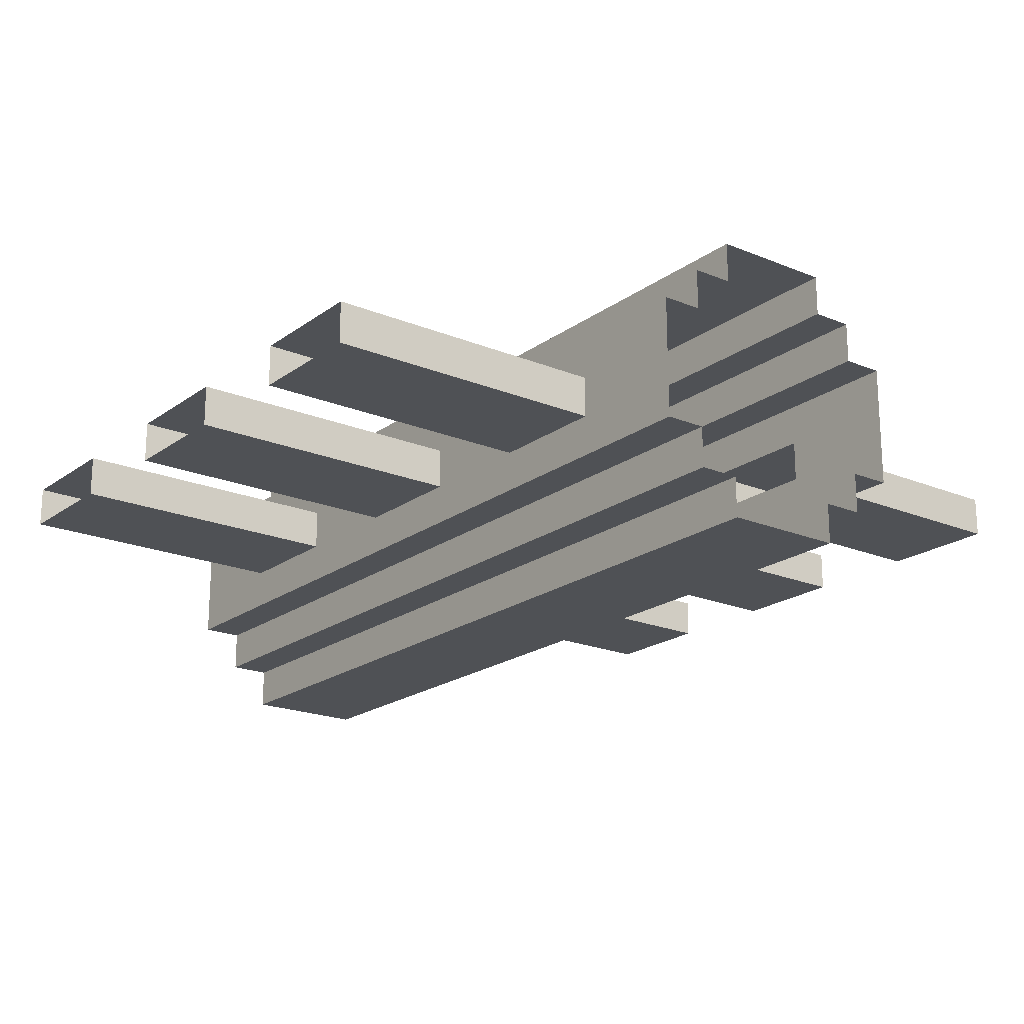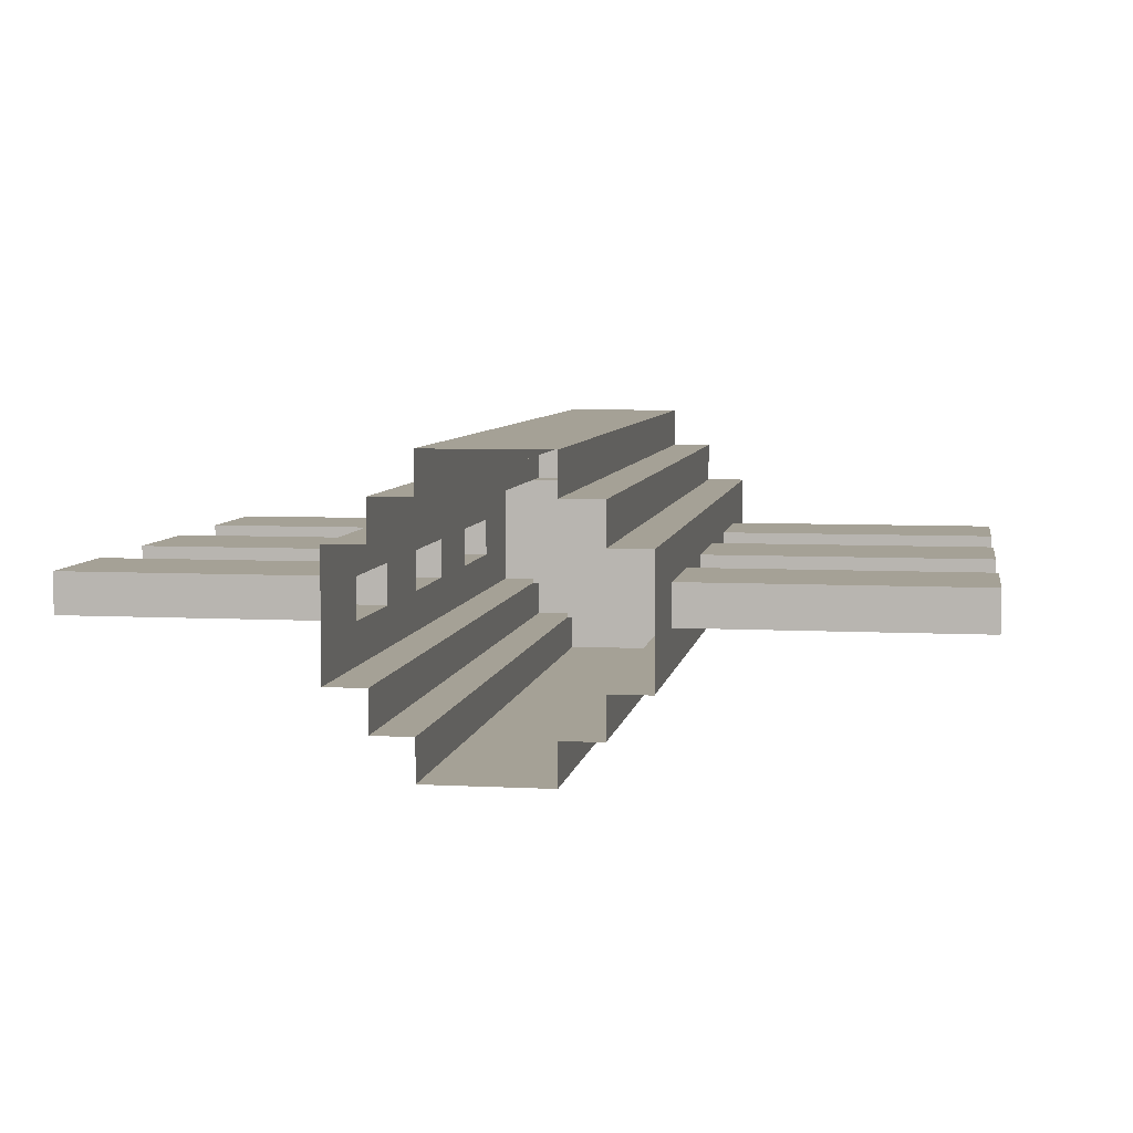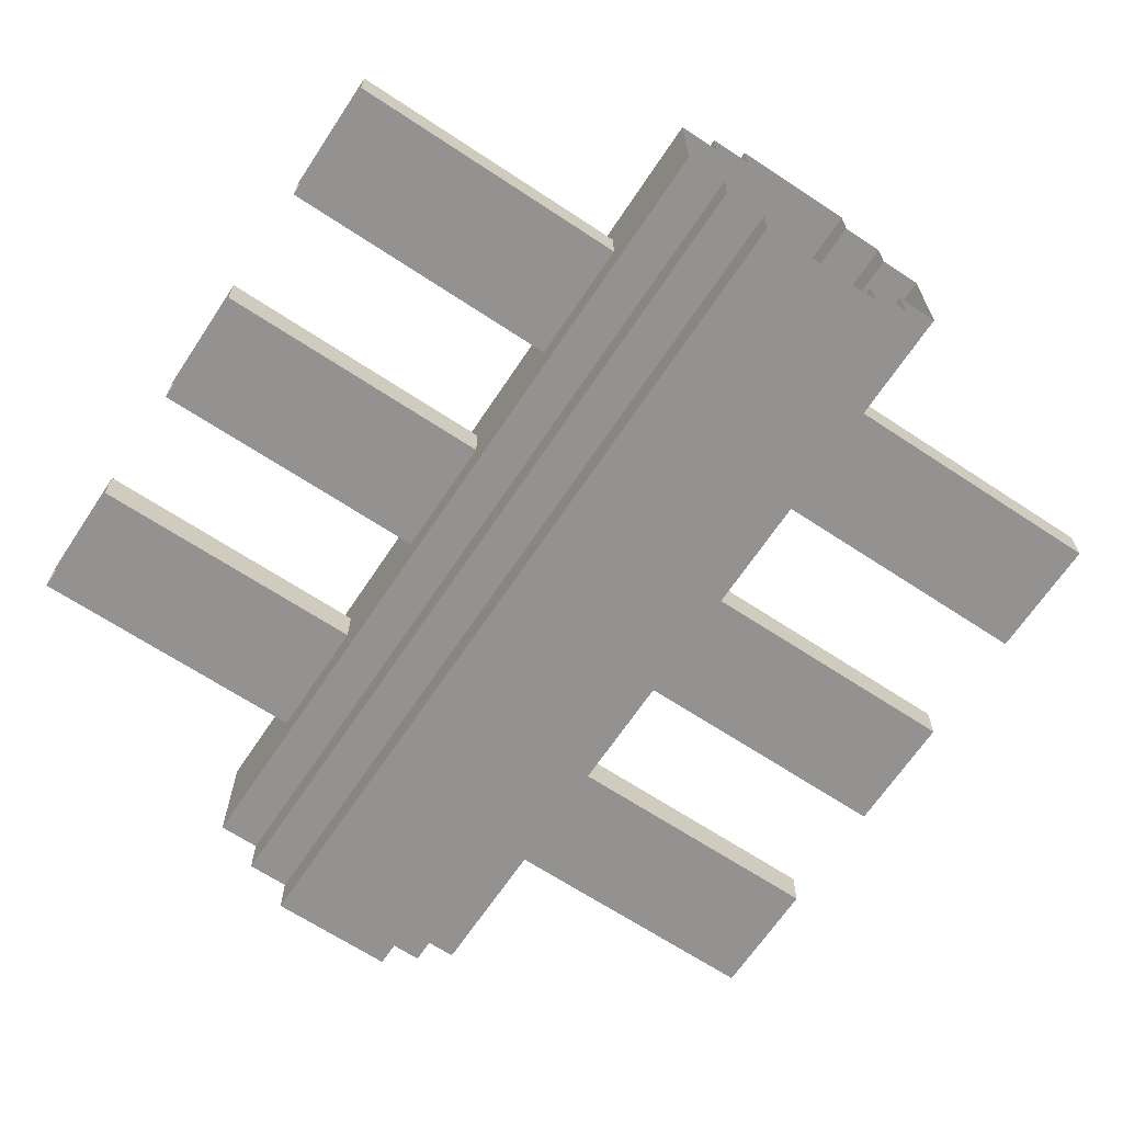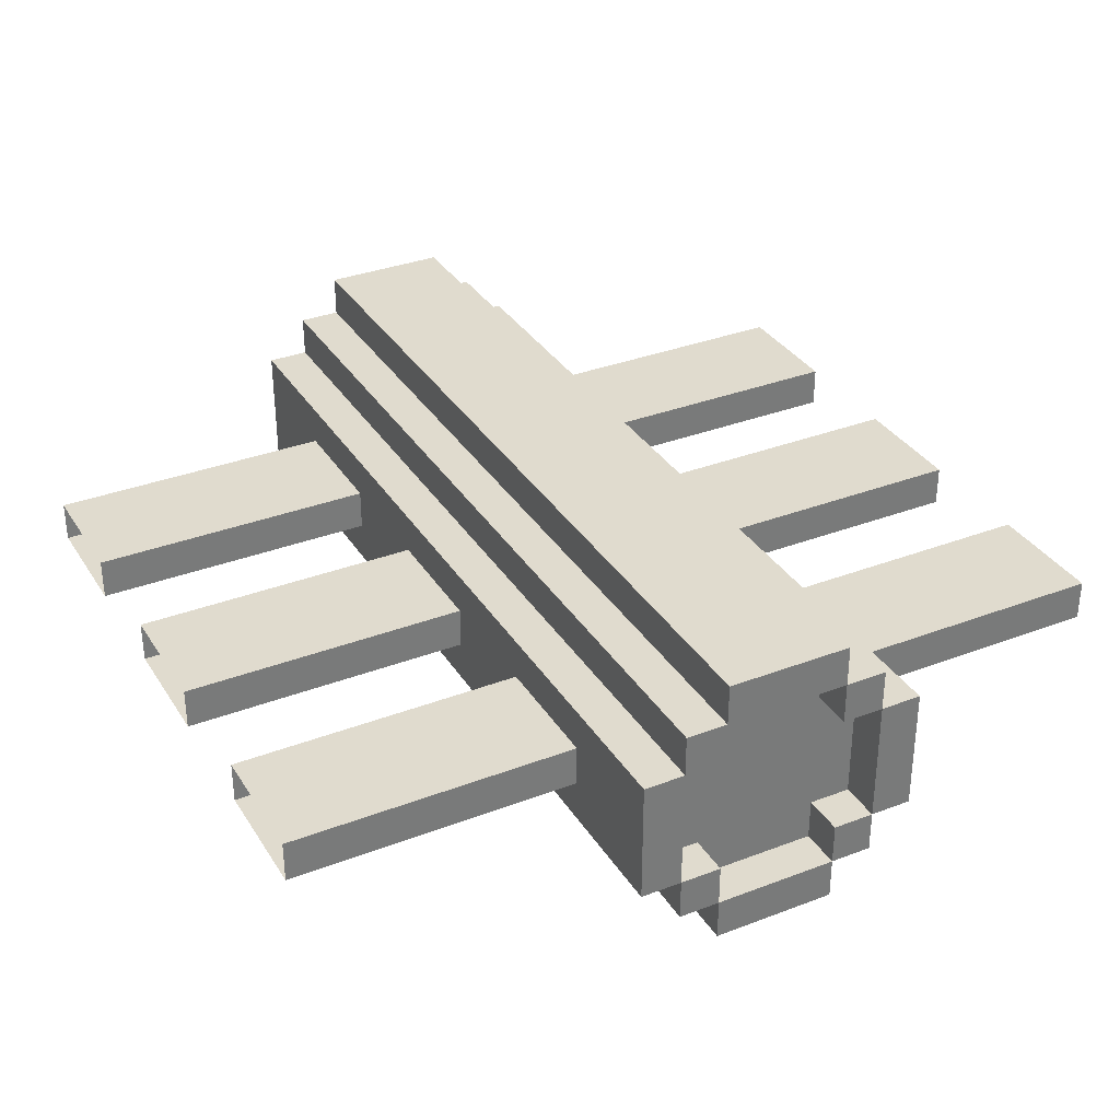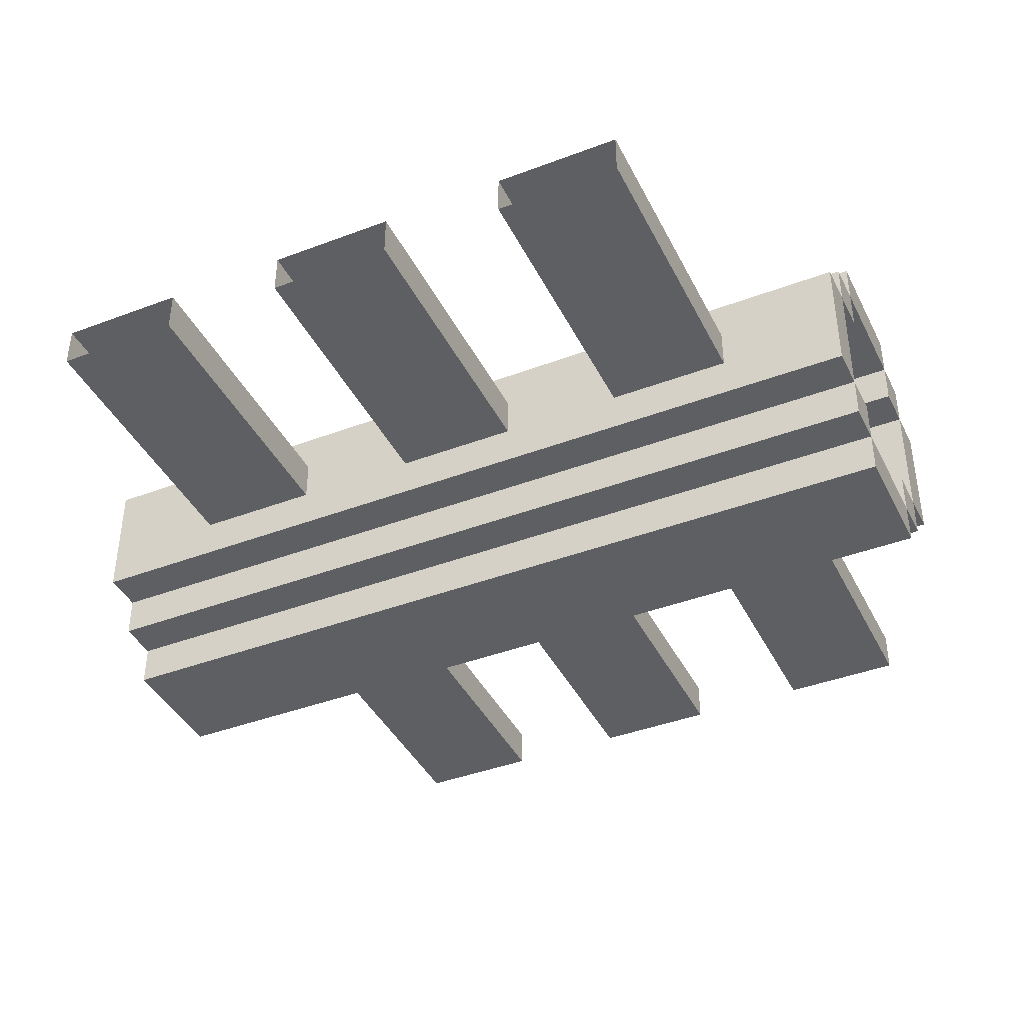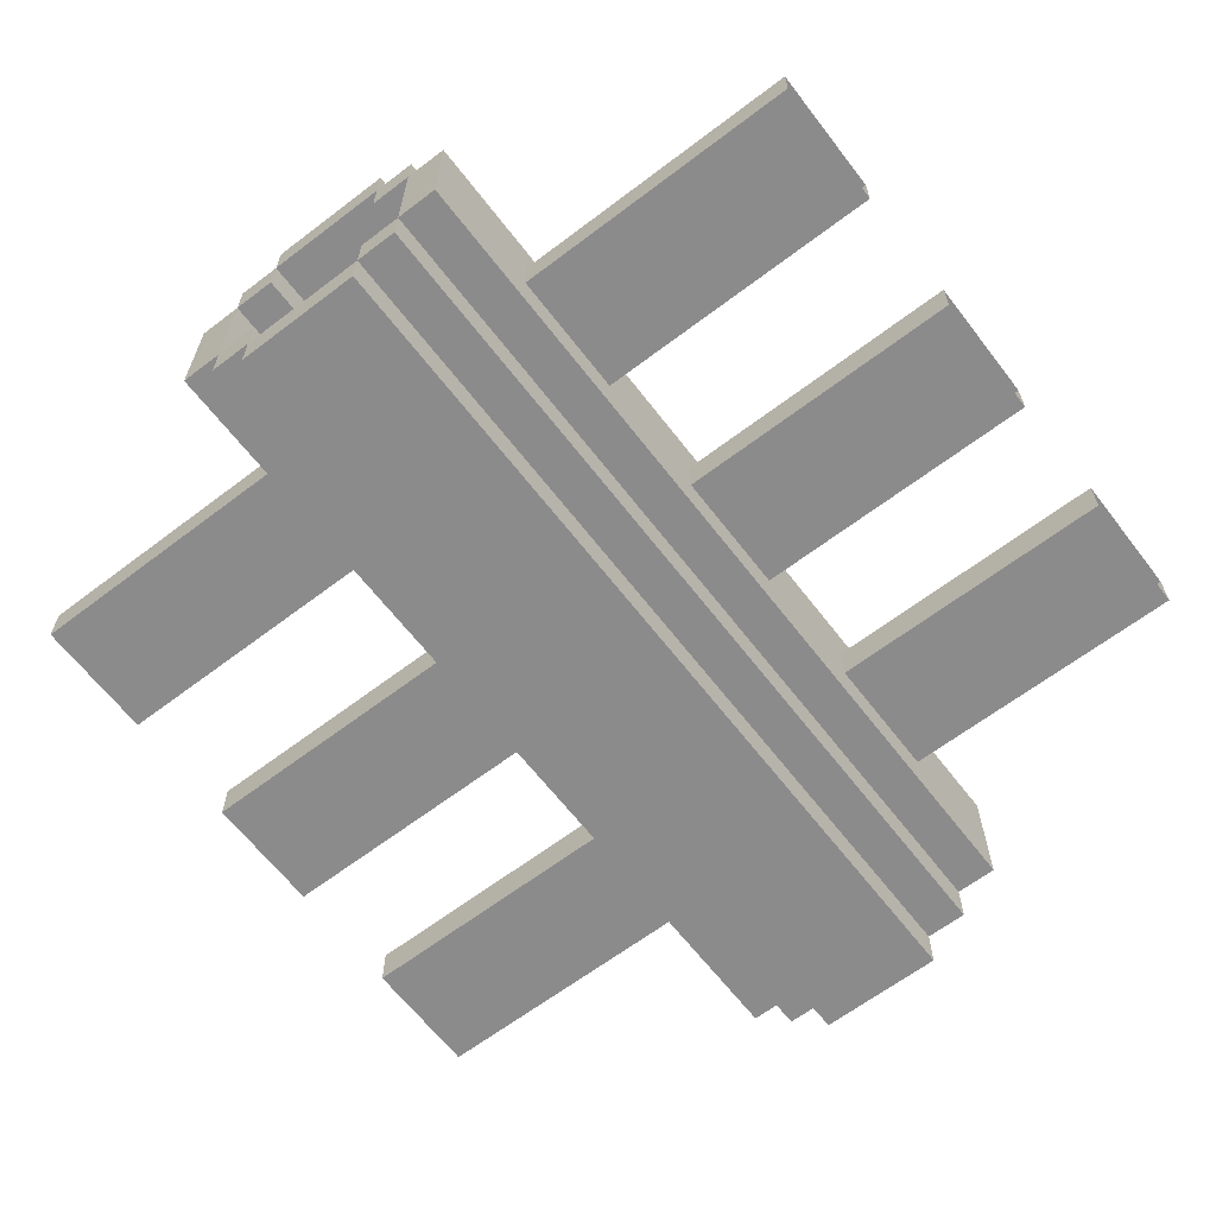
<metadata>
{"format":"obj","ext":"obj","renderer":"f3d","projection":"perspective","resolution":1024,"background":"white","views":[{"elev":-20.0,"azim":-37.3,"up":"+Z"},{"elev":6.0,"azim":9.1,"up":"+Z"},{"elev":-66.5,"azim":-33.6,"up":"+Z"},{"elev":33.7,"azim":152.4,"up":"+Z"},{"elev":-40.8,"azim":114.8,"up":"+Z"},{"elev":-64.0,"azim":-142.5,"up":"+Z"}]}
</metadata>
<code>
o Cube.1309
v -1.05 0.3 0.05
v -1.05 0.6 0.05
v -1.05 0.9 0.05
v -0.25 -3e-06 0.25
v -0.35 -3e-06 0.15
v -0.25 -3e-06 0.15
v -0.15 -3e-06 0.35
v -0.15 -3e-06 0.25
v -0.25 -3e-06 -0.15
v -0.35 0.3 0.05
v -0.35 0.6 0.05
v -0.35 0.9 0.05
v -0.35 1.2 0.05
v -0.25 2.1 0.25
v -0.35 0.6308 0.15
v -0.15 0.6308 0.35
v -0.35 1.05 0.15
v -0.15 1.05 0.35
v -1.05 1.2 0.05
v -1.05 1.5 0.05
v -1.05 1.8 0.05
v -0.35 1.5 0.05
v -0.35 1.8 0.05
v -0.35 1.497 0.15
v -0.15 1.497 0.35
v -0.35 2.1 0.15
v -0.15 2.1 0.35
v -0.25 2 0.15
v -0.25 2.1 0.15
v -0.25 2 -1e-06
v -0.25 2.1 -1e-06
v -0.15 2 0.25
v -0.15 2.1 0.25
v 0 2 0.25
v 0 2.1 0.25
v -0.15 2 0.15
v -0.15 2.1 0.15
v -1.05 0.3 -0.05
v -1.05 0.6 -0.05
v -1.05 0.9 -0.05
v -0.35 -3e-06 -0.15
v -0.25 -3e-06 -0.25
v -0.15 -3e-06 -0.25
v -0.15 -3e-06 -0.35
v -0.35 0.3 -0.05
v -0.35 0.6 -0.05
v -0.35 0.9 -0.05
v -0.35 1.2 -0.05
v -0.25 2.1 -0.25
v -0.15 0.6308 -0.35
v -0.15 1.05 -0.35
v -1.05 1.2 -0.05
v -1.05 1.5 -0.05
v -1.05 1.8 -0.05
v -0.35 1.5 -0.05
v -0.35 1.8 -0.05
v -0.35 2.1 -0.15
v -0.15 1.497 -0.35
v -0.15 2.1 -0.35
v -0.25 2 -0.15
v -0.25 2.1 -0.15
v -0.15 2 -0.15
v -0.15 2.1 -0.15
v -0.15 2 -0.25
v -0.15 2.1 -0.25
v 0 2 -0.25
v 0 2.1 -0.25
v 0.15 -3e-06 0.35
v 0.15 -3e-06 0.25
v 0.25 -3e-06 -0.15
v 0.25 -3e-06 0.15
v 0.25 -3e-06 0.25
v 0.35 -3e-06 0.15
v 0.35 0.3 -0.05
v 0.25 2.1 0.25
v 0.35 0.3 0.05
v 0.35 0.6308 0.15
v 0.35 0.6 0.05
v 0.35 1.05 0.15
v 0.35 0.9 0.05
v 1.05 0.3 0.05
v 1.05 0.6 0.05
v 1.05 0.9 0.05
v 1.05 1.2 0.05
v 0.15 2.1 0.35
v 0.35 1.2 0.05
v 0.35 1.497 0.15
v 0.35 1.5 -0.05
v 0.35 1.5 0.05
v 0.35 1.8 0.05
v 0.35 2.1 0.15
v 1.05 1.5 0.05
v 1.05 1.8 0.05
v 0.15 2 0.25
v 0.15 2.1 0.25
v 0.15 2 0.15
v 0.15 2.1 0.15
v 0.25 2 0.15
v 0.25 2.1 0.15
v 0.25 2 -1e-06
v 0.25 2.1 -1e-06
v 0.15 -3e-06 -0.25
v 0.15 -3e-06 -0.35
v 0.35 -3e-06 -0.15
v 0.25 -3e-06 -0.25
v 0.15 2.1 -0.35
v 0.35 0.6 -0.05
v 0.35 2.1 -0.15
v 0.25 2.1 -0.25
v 0.35 0.9 -0.05
v 1.05 0.3 -0.05
v 1.05 0.9 -0.05
v 1.05 1.2 -0.05
v 1.05 0.6 -0.05
v 0.35 1.2 -0.05
v 0.35 1.8 -0.05
v 1.05 1.5 -0.05
v 1.05 1.8 -0.05
v 0.15 2 -0.15
v 0.15 2.1 -0.15
v 0.15 2 -0.25
v 0.15 2.1 -0.25
v 0.25 2 -0.15
v 0.25 2.1 -0.15
f 2 1 10 11
f 62 36 96 119
f 6 15 5
f 16 8 7
f 8 14 4
f 14 6 4
f 6 17 15
f 18 8 16
f 114 107 78 82
f 6 24 17
f 25 8 18
f 24 23 22
f 26 23 24
f 6 26 24
f 27 8 25
f 31 26 29
f 27 33 32
f 14 29 28
f 36 32 34
f 27 32 8
f 14 28 6
f 43 42 49
f 9 41 57
f 56 57 55
f 61 57 31
f 65 59 64
f 59 65 67
f 62 60 30
f 61 49 60
f 64 59 43
f 60 49 9
f 107 77 78
f 89 87 88
f 90 87 89
f 90 91 87
f 95 85 94
f 91 99 98
f 75 95 94
f 94 96 34
f 99 75 98
f 94 85 69
f 91 98 71
f 98 75 71
f 75 94 69
f 106 102 103
f 109 70 105
f 92 93 90 89
f 108 88 115
f 108 116 88
f 106 122 121
f 106 67 122
f 124 108 123
f 123 119 100
f 122 109 121
f 109 124 123
f 106 121 102
f 123 108 70
f 109 123 70
f 121 109 102
f 73 104 74 76
f 35 27 85
f 113 112 110 115
f 66 62 119
f 26 57 56 23
f 55 48 13
f 62 30 36
f 115 88 86
f 108 101 91
f 48 41 47
f 86 79 80
f 111 74 107 114
f 19 3 12 13
f 10 5 15 11
f 46 15 17 12
f 15 46 11
f 21 20 22 23
f 55 13 17 24
f 24 22 55
f 29 28 30 31
f 34 32 33 35
f 26 28 29
f 36 28 29 37
f 35 33 27
f 14 32 33
f 33 32 36 37
f 36 30 28
f 14 33 37 29
f 38 39 46 45
f 108 91 90 116
f 26 6 28
f 14 8 32
f 40 52 48 47
f 45 46 41
f 43 50 44
f 9 49 42
f 46 47 41
f 43 51 50
f 53 54 56 55
f 5 10 45 41
f 41 48 55 57
f 43 58 51
f 30 60 61 31
f 43 59 58
f 65 64 66 67
f 61 60 57
f 61 60 62 63
f 62 64 65 63
f 65 64 49
f 61 63 65 49
f 62 66 64
f 77 73 76 78
f 60 9 57
f 64 43 49
f 79 77 107 80
f 73 77 71
f 72 75 69
f 71 75 72
f 78 76 81 82
f 77 79 71
f 69 85 68
f 79 86 88 87
f 34 35 95 94
f 79 87 71
f 87 91 71
f 100 98 99 101
f 95 35 85
f 96 97 99 98
f 91 101 99
f 96 94 95 97
f 98 100 96
f 95 75 99 97
f 74 104 108 107
f 88 116 118 117
f 108 104 70
f 109 105 102
f 108 110 107
f 67 66 121 122
f 123 100 101 124
f 124 120 119 123
f 108 124 101
f 122 121 119 120
f 120 124 109 122
f 121 66 119
f 7 68 85 27 25 18 16
f 96 36 34
f 106 59 67
f 10 1 38 45
f 2 11 46 39
f 12 3 40 47
f 46 12 47
f 81 76 74 111
f 110 80 107
f 83 80 110 112
f 19 13 48 52
f 22 20 53 55
f 21 23 56 54
f 86 84 113 115
f 31 57 26
f 92 89 88 117
f 90 93 118 116
f 100 119 96
f 17 13 12
f 108 115 110
f 83 84 86 80
f 58 59 106 103 44 50 51

</code>
